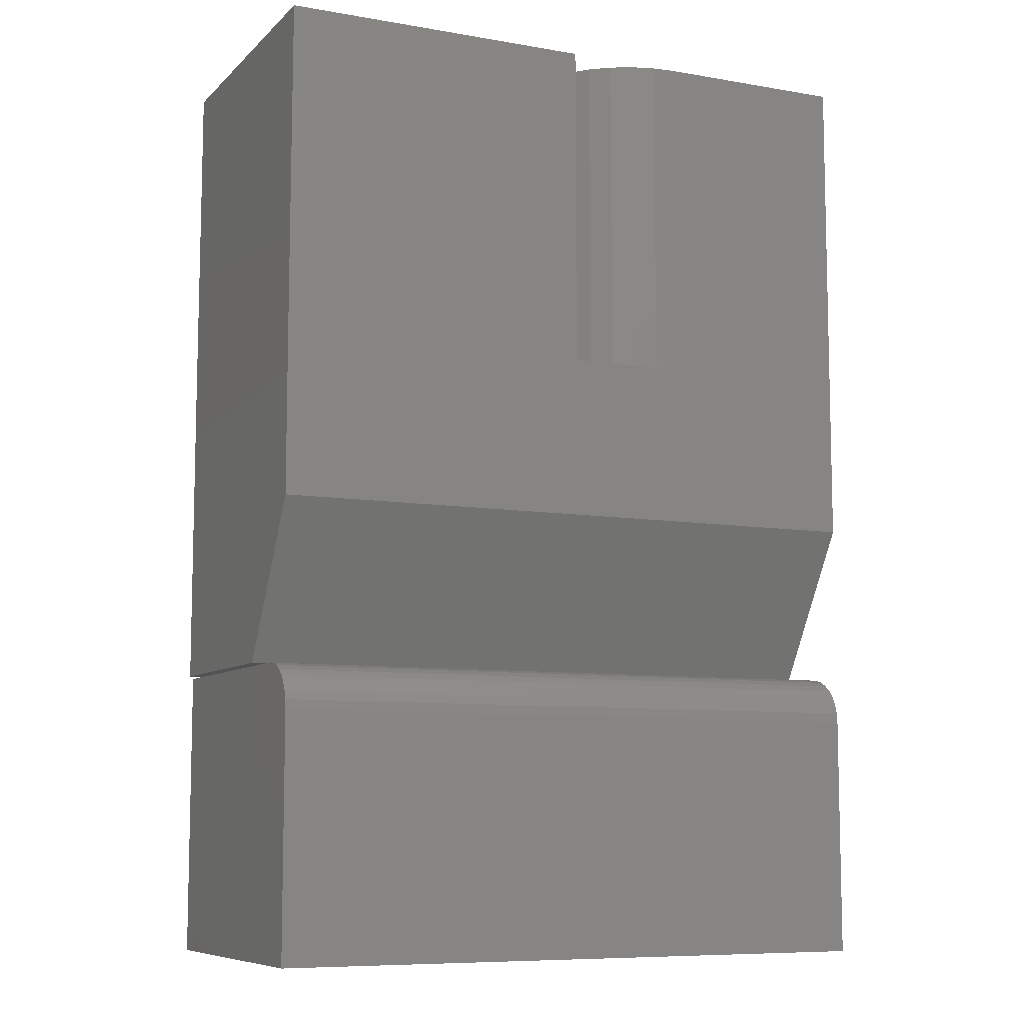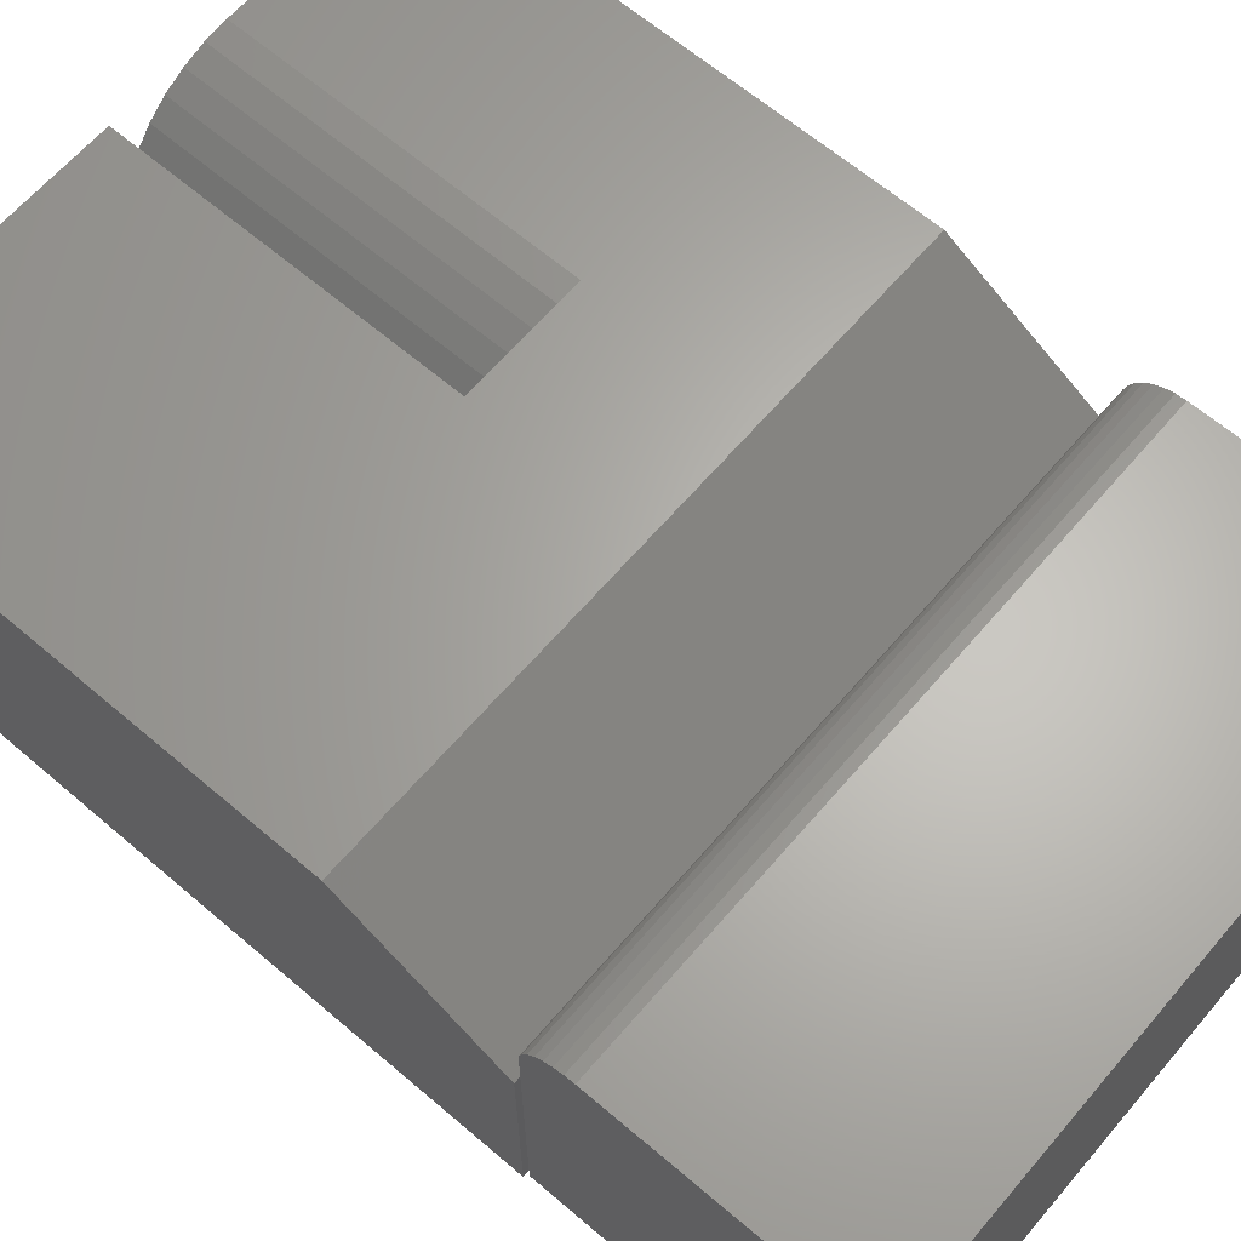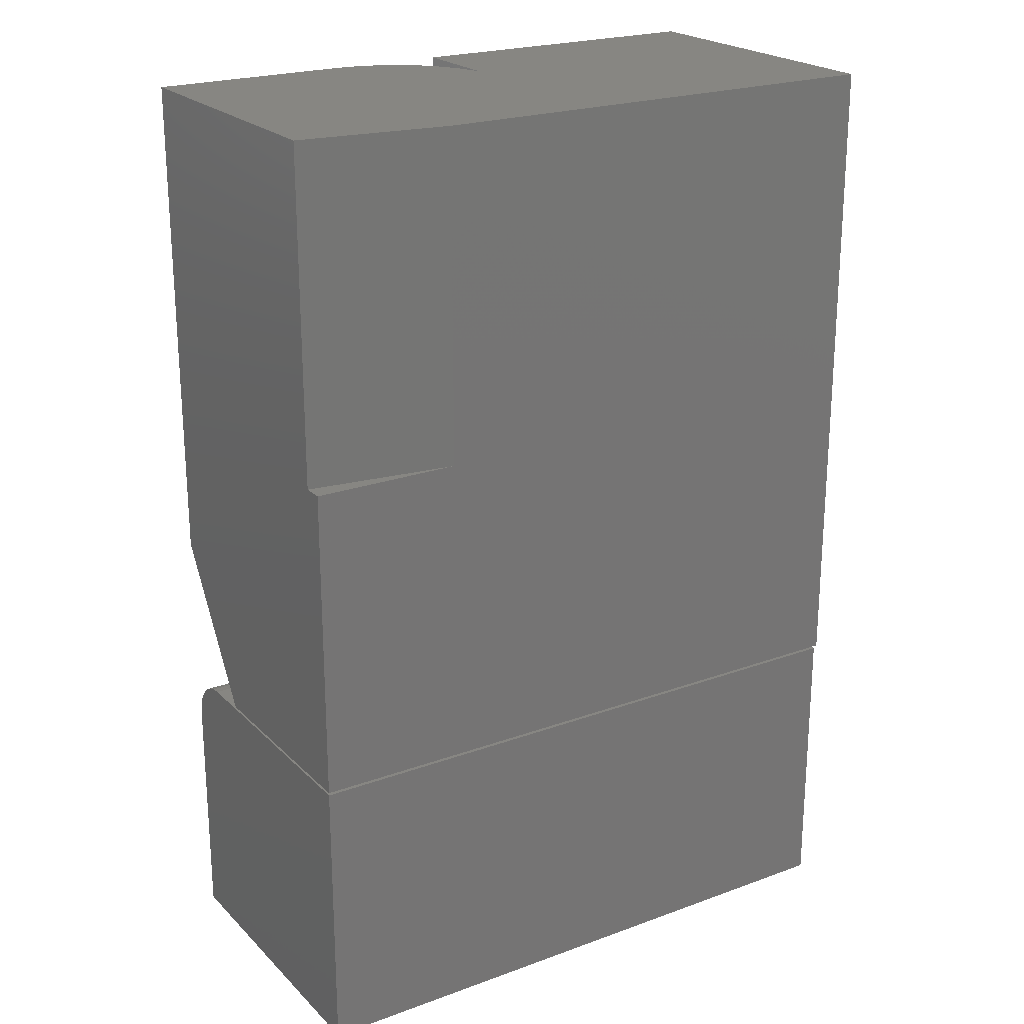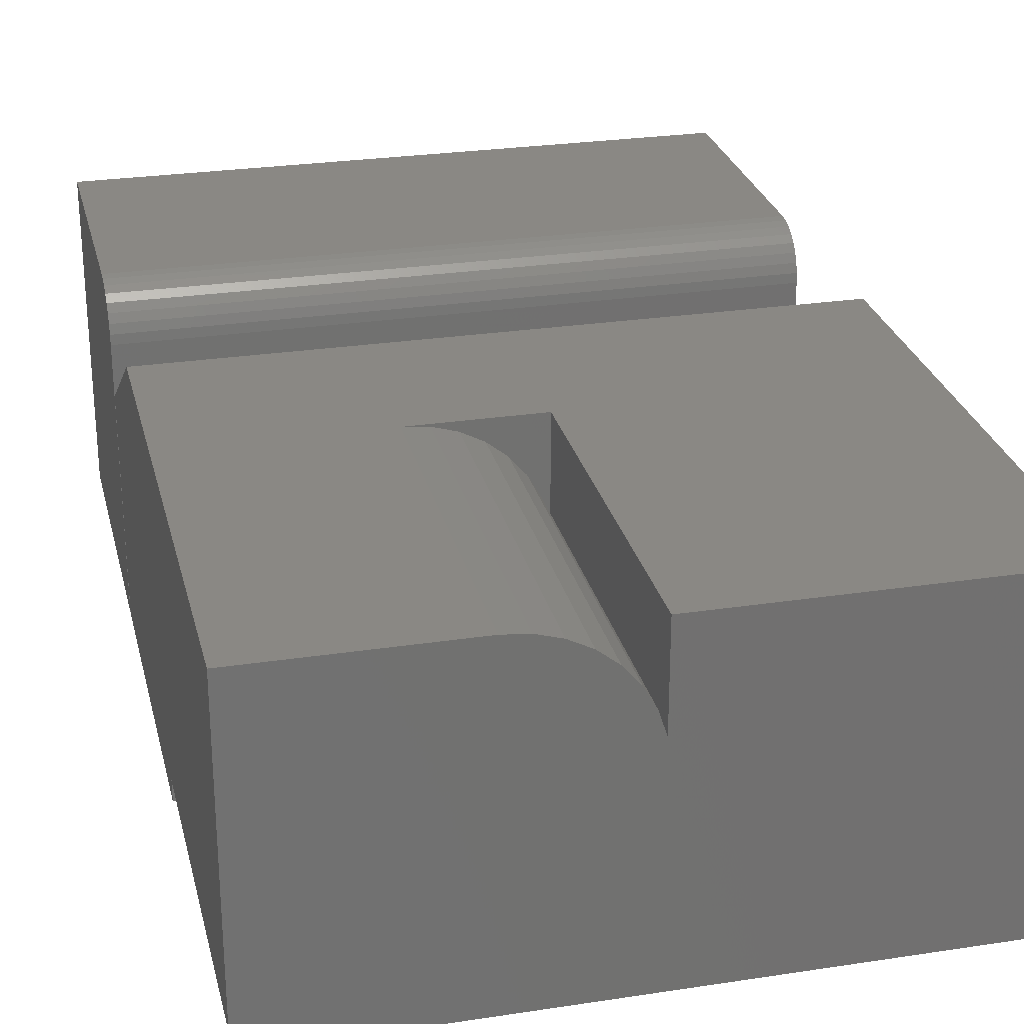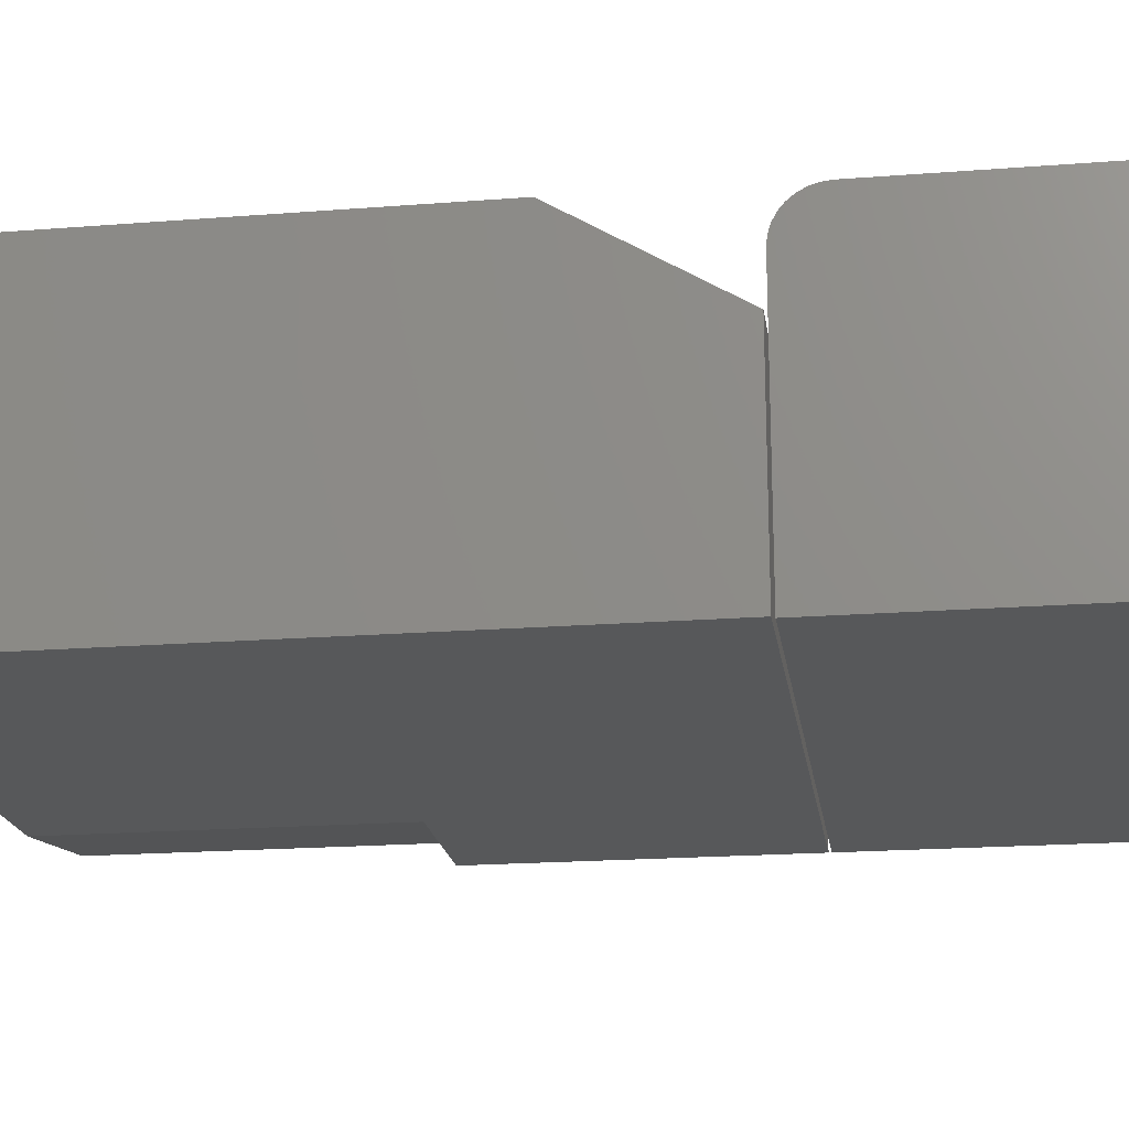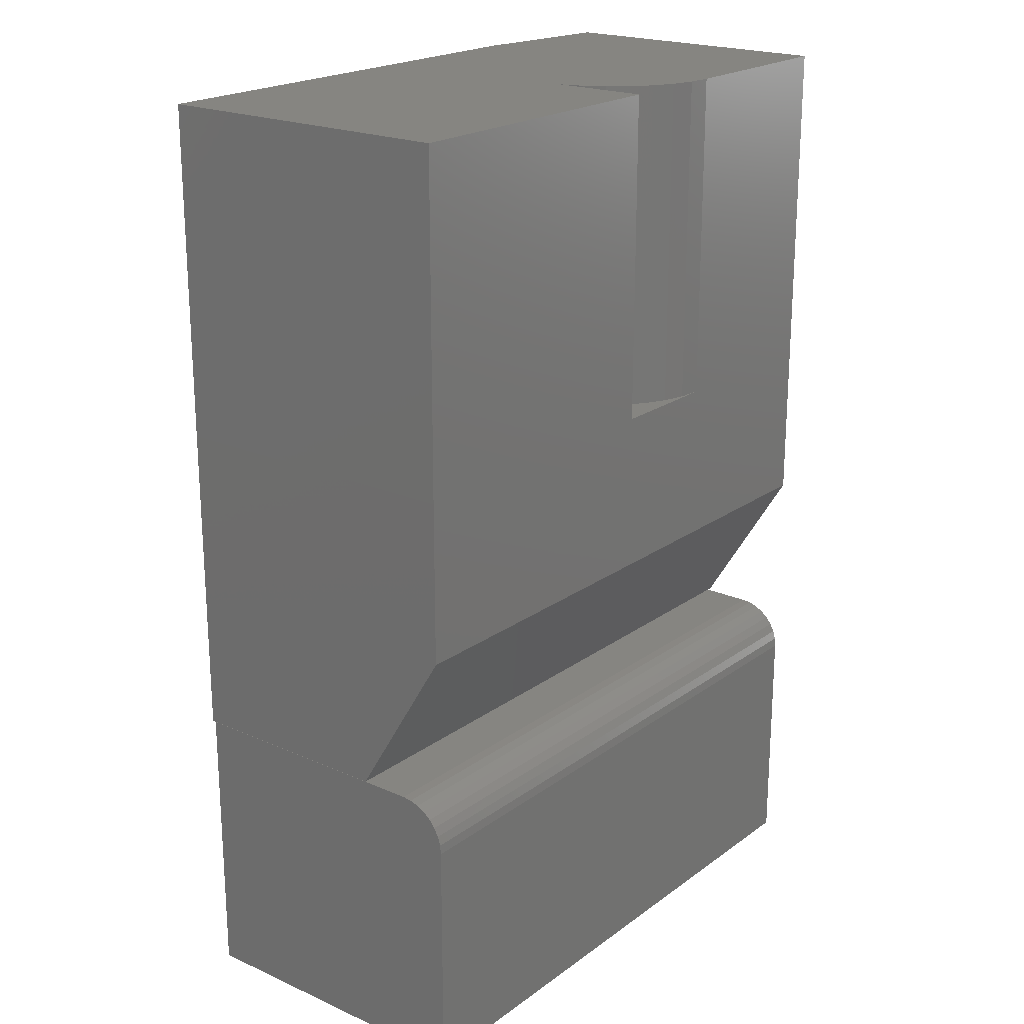
<metadata>
{"format":"stl","ext":"stl","renderer":"f3d","projection":"perspective","resolution":1024,"background":"white","views":[{"elev":-8.5,"azim":155.0,"up":"+Z"},{"elev":64.6,"azim":130.6,"up":"+Y"},{"elev":22.4,"azim":-32.2,"up":"+Z"},{"elev":26.9,"azim":-13.3,"up":"+Y"},{"elev":-19.7,"azim":98.2,"up":"+Y"},{"elev":21.0,"azim":128.3,"up":"+Z"}]}
</metadata>
<code>
# stl→obj: 58 verts, 108 faces
v 0.3203 0.1797 -0.05773
v 0.3203 0.1786 -0.04706
v 0.3203 0.1797 -0.3359
v 0.3203 0.125 -0.003043
v 0.3203 -0.1797 -0.003043
v 0.3203 -0.1797 -0.3359
v 0.3203 0.1755 -0.0368
v 0.3203 0.1705 -0.02735
v 0.3203 0.1637 -0.01906
v 0.3203 0.1554 -0.01226
v 0.3203 0.1459 -0.007206
v 0.3203 0.1357 -0.004094
v -0.3984 0.1797 -0.3359
v -0.3984 0.1797 -0.05773
v -0.3984 0.125 -0.003043
v -0.3984 0.1357 -0.004094
v -0.3984 0.1459 -0.007206
v -0.3984 0.1554 -0.01226
v -0.3984 0.1637 -0.01906
v -0.3984 0.1705 -0.02735
v -0.3984 0.1755 -0.0368
v -0.3984 0.1786 -0.04706
v -0.3984 -0.1797 -0.3359
v -0.3984 -0.1797 -0.003043
v 0.3243 0.1797 0.3672
v 0.3243 -0.1797 0.3672
v 0.3243 0.1797 0.1797
v 0.3243 -0.1797 -5.551e-17
v 0.3243 0.07031 -4.425e-17
v -0.3984 -0.1797 0
v -0.3984 0.07031 -6.108e-34
v -0.3984 0.1797 0.1797
v -0.3984 -0.1797 0.3672
v -0.3984 -0.1562 0.3672
v -0.3984 -0.1562 0.75
v -0.3984 0.1797 0.75
v 0.3236 0.1797 0.75
v -0.03906 0.1797 0.75
v -0.03906 0.1797 0.3672
v -0.1764 0.1797 0.3672
v -0.1764 0.1797 0.75
v -0.2266 -0.1797 0.3672
v 0.3236 -0.1797 0.75
v -0.2266 -0.1797 0.75
v -0.1494 0.1771 0.3672
v -0.1233 0.1693 0.3672
v -0.09929 0.1567 0.3672
v -0.07813 0.1396 0.3672
v -0.06062 0.1189 0.3672
v -0.04744 0.09514 0.3672
v -0.03906 0.0693 0.3672
v -0.03906 0.0693 0.75
v -0.1494 0.1771 0.75
v -0.1233 0.1693 0.75
v -0.09929 0.1567 0.75
v -0.07813 0.1396 0.75
v -0.06062 0.1189 0.75
v -0.04744 0.09514 0.75
f 1 2 3
f 4 5 6
f 4 6 3
f 4 3 2
f 4 2 7
f 4 7 8
f 4 8 9
f 4 9 10
f 4 10 11
f 4 11 12
f 13 14 3
f 3 14 1
f 15 16 17
f 15 17 18
f 15 18 19
f 15 19 20
f 15 20 21
f 15 21 22
f 15 22 14
f 15 14 13
f 15 13 23
f 15 23 24
f 4 15 5
f 5 15 24
f 1 14 2
f 2 14 22
f 2 22 7
f 7 22 21
f 7 21 8
f 8 21 20
f 8 20 9
f 9 20 19
f 9 19 10
f 10 19 18
f 10 18 11
f 11 18 17
f 11 17 12
f 12 17 16
f 12 16 4
f 4 16 15
f 23 6 24
f 24 6 5
f 13 3 23
f 23 3 6
f 25 26 27
f 27 26 28
f 27 28 29
f 30 31 28
f 28 31 29
f 31 30 32
f 32 30 33
f 32 33 34
f 34 35 32
f 32 35 36
f 37 25 38
f 38 25 39
f 25 27 39
f 39 27 32
f 39 32 40
f 40 32 36
f 40 36 41
f 31 32 29
f 29 32 27
f 30 42 33
f 43 44 26
f 26 44 42
f 26 42 28
f 28 42 30
f 39 40 45
f 39 45 46
f 39 46 47
f 39 47 48
f 39 48 49
f 39 49 50
f 39 50 51
f 52 38 51
f 51 38 39
f 26 25 43
f 43 25 37
f 40 41 45
f 45 41 53
f 45 53 46
f 46 53 54
f 46 54 47
f 47 54 55
f 47 55 48
f 48 55 56
f 48 56 49
f 49 56 57
f 49 57 50
f 50 57 58
f 50 58 51
f 51 58 52
f 44 43 52
f 44 52 58
f 44 58 57
f 44 57 56
f 44 56 55
f 44 55 54
f 44 54 53
f 44 53 41
f 44 41 36
f 44 36 35
f 43 37 52
f 52 37 38
f 34 33 42
f 42 44 34
f 34 44 35

</code>
